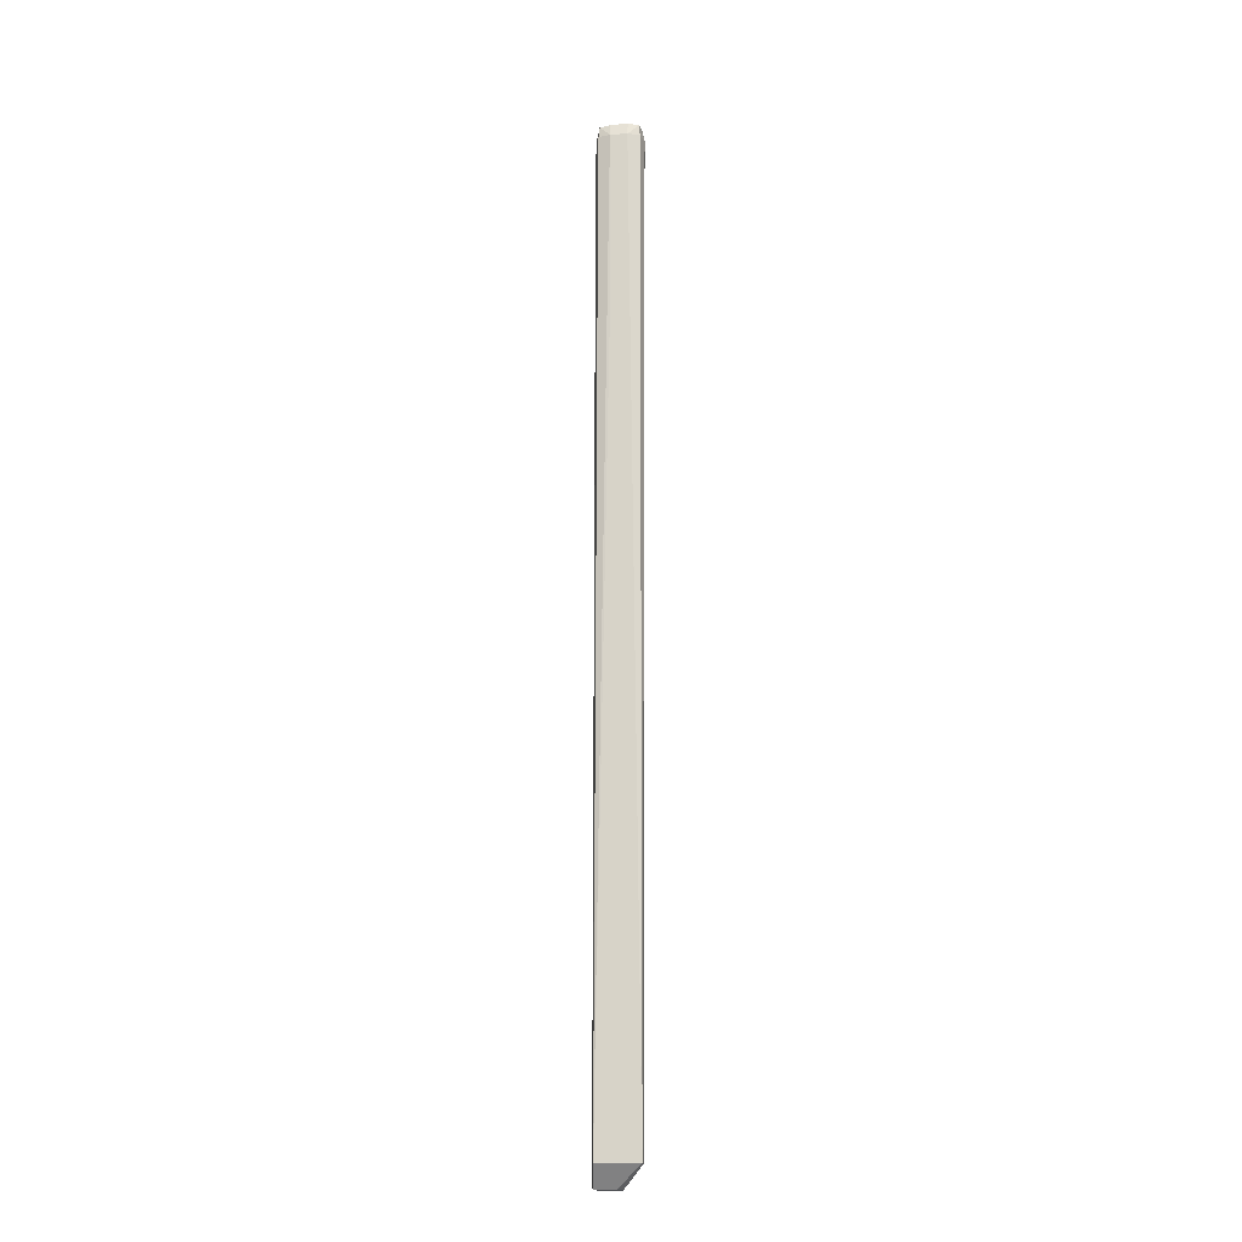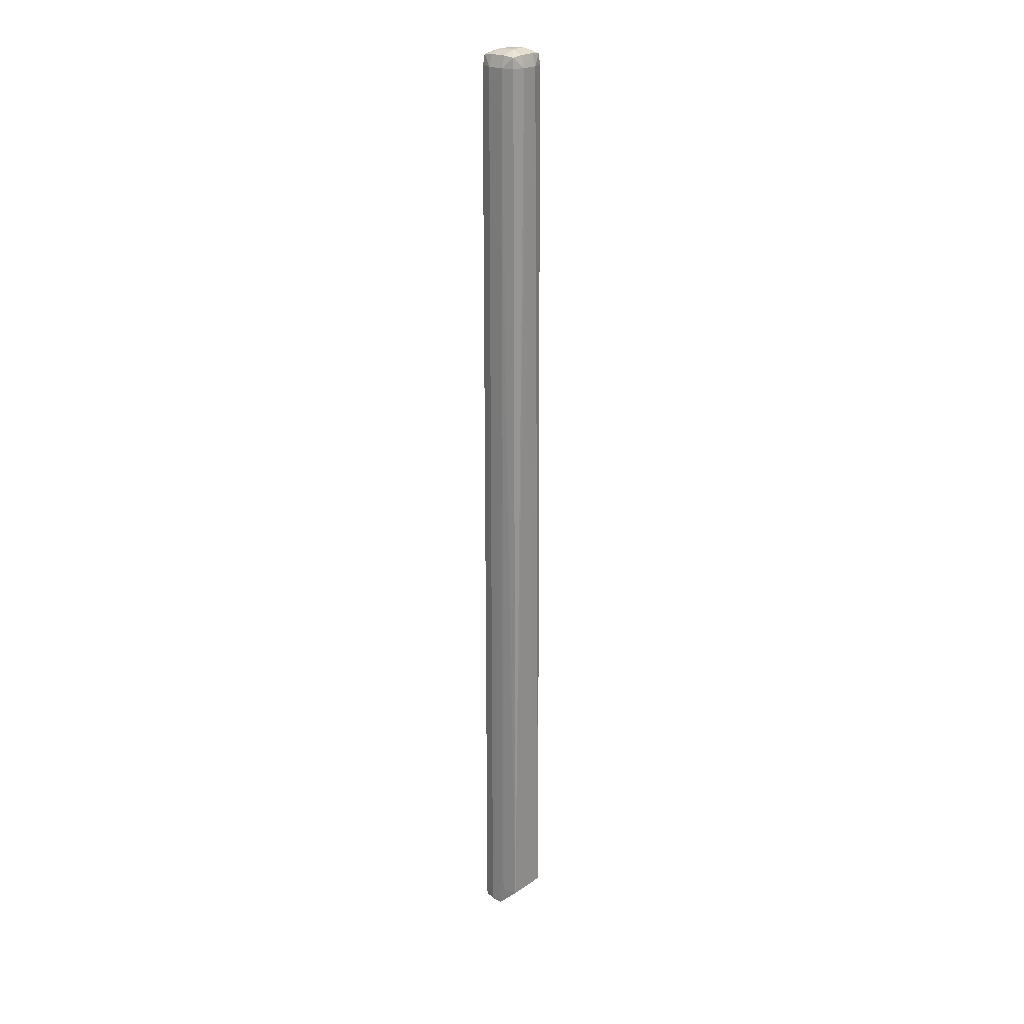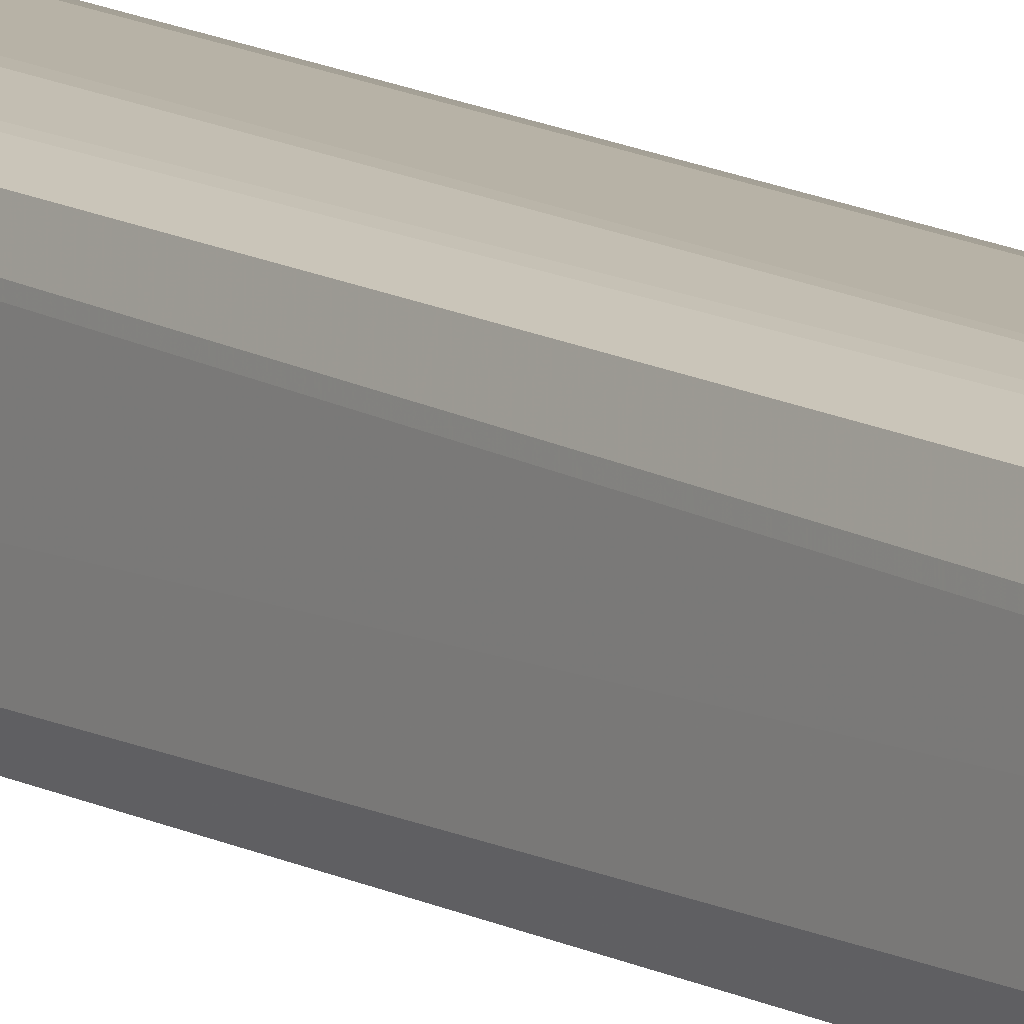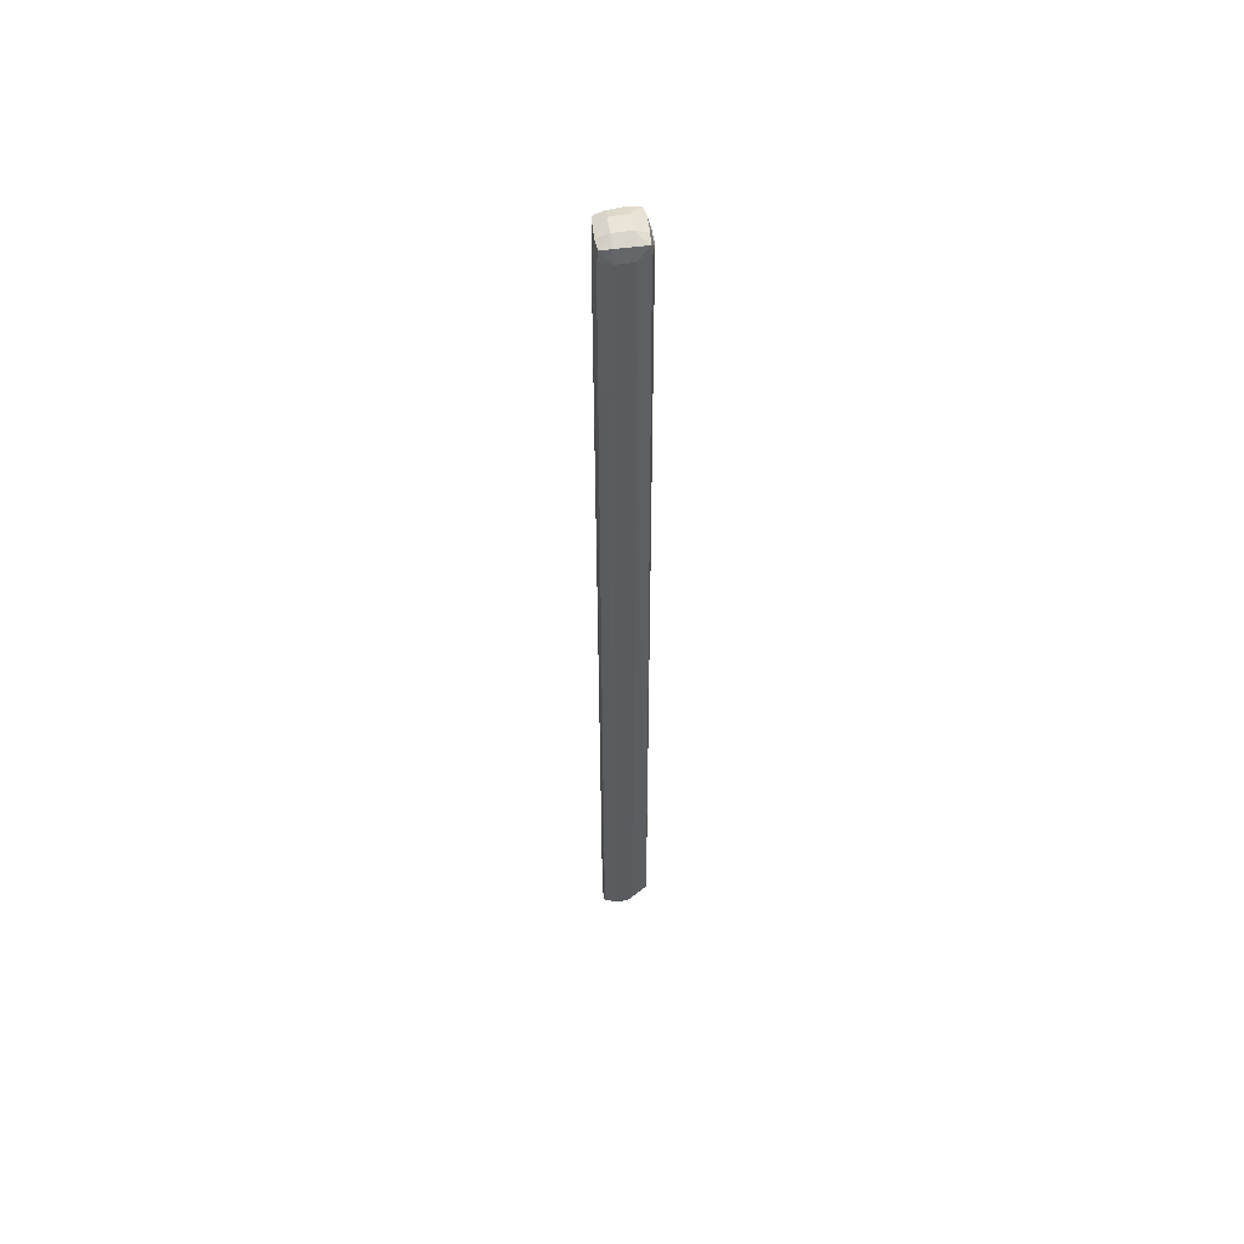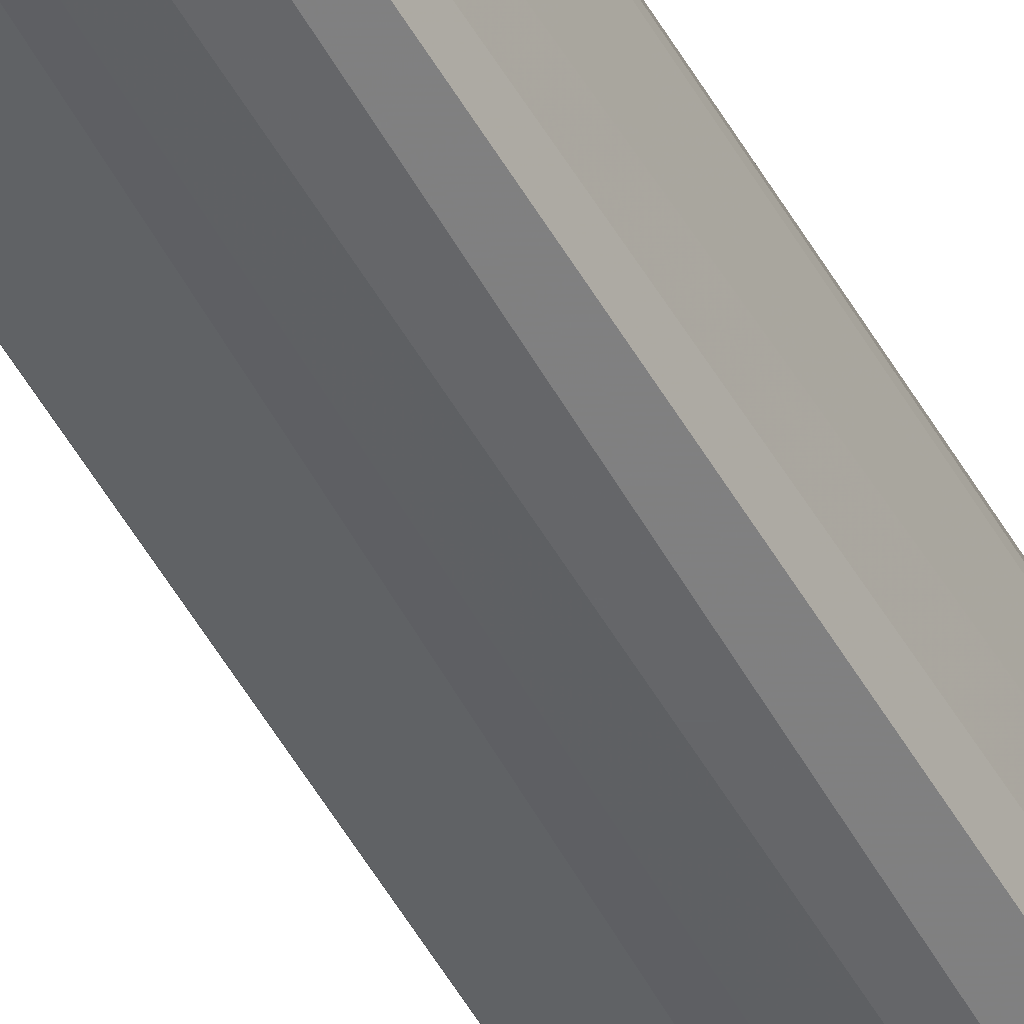
<metadata>
{"format":"obj","ext":"obj","renderer":"f3d","projection":"perspective","resolution":1024,"background":"white","views":[{"elev":-16.6,"azim":96.7,"up":"+Y"},{"elev":22.7,"azim":41.1,"up":"+Y"},{"elev":12.6,"azim":142.3,"up":"+Z"},{"elev":55.2,"azim":-8.3,"up":"+Y"},{"elev":-52.1,"azim":29.1,"up":"+Z"}]}
</metadata>
<code>
v -0.06658 -0.5676 0.83
v -0.06999 0.1533 0.8294
v -0.07948 0.1533 0.8324
v -0.07013 0.1934 0.8292
v -0.06715 0.1934 0.8199
v -0.06688 0.0331 0.8199
v -0.06712 0.1934 0.8066
v -0.06659 -0.5676 0.7972
v -0.08321 -0.584 0.8163
v -0.09582 -0.584 0.8132
v -0.0762 -0.5676 0.7974
v -0.1017 -0.584 0.8144
v -0.09284 -0.584 0.8324
v -0.1025 -0.584 0.8295
v -0.1032 -0.584 0.8195
v -0.1027 -0.584 0.8169
v -0.1003 0.2011 0.7991
v -0.1039 0.1934 0.8199
v -0.103 -0.584 0.8277
v -0.1023 0.08653 0.8293
v -0.1026 -0.5681 0.8295
v -0.1026 -0.5815 0.8295
v -0.09284 -0.5815 0.8325
v -0.08321 -0.584 0.8325
v -0.08321 -0.5815 0.8326
v -0.07948 0.04644 0.8325
v -0.09284 0.08653 0.8323
v -0.1022 0.1797 0.8292
v -0.09284 0.1797 0.8321
v -0.07948 -0.5676 0.8324
v -0.07948 0.1934 0.8321
v -0.09284 0.1934 0.832
v -0.102 0.1934 0.8291
v -0.1011 0.2019 0.8282
v -0.09284 0.2029 0.8292
v -0.09284 0.2063 0.8199
v -0.07948 0.2065 0.8199
v -0.07948 0.203 0.8293
v -0.07101 0.2019 0.8283
v -0.06987 0.2032 0.8199
v -0.07948 0.2069 0.8066
v -0.09284 0.2059 0.8066
v -0.102 0.203 0.8199
v -0.1014 0.2024 0.8066
v -0.09284 0.2025 0.7978
v -0.07948 0.1934 0.7947
v -0.07948 0.2034 0.797
v -0.07086 0.2022 0.798
v -0.07011 0.1934 0.7973
v -0.06976 0.2034 0.8066
v -0.07639 -0.5548 0.7973
v -0.09261 0.1941 0.7973
f 2 3 1
f 2 4 3
f 2 5 4
f 2 1 5
f 6 5 1
f 6 7 5
f 6 8 7
f 6 1 8
f 9 8 1
f 10 8 9
f 10 11 8
f 10 12 11
f 10 9 12
f 13 12 9
f 14 12 13
f 15 12 14
f 16 12 15
f 16 17 12
f 16 15 17
f 15 18 17
f 19 18 15
f 19 20 18
f 19 21 20
f 22 21 19
f 22 23 21
f 22 14 23
f 22 19 14
f 19 15 14
f 23 14 13
f 23 13 24
f 23 24 25
f 23 25 26
f 27 23 26
f 27 21 23
f 27 20 21
f 27 28 20
f 27 29 28
f 27 3 29
f 27 26 3
f 26 1 3
f 30 1 26
f 30 25 1
f 30 26 25
f 25 24 1
f 24 9 1
f 24 13 9
f 29 3 31
f 32 29 31
f 32 28 29
f 32 33 28
f 32 34 33
f 35 34 32
f 35 36 34
f 35 37 36
f 38 37 35
f 38 39 37
f 38 31 39
f 38 35 31
f 35 32 31
f 39 31 4
f 39 4 5
f 40 39 5
f 37 39 40
f 37 40 41
f 37 41 36
f 36 41 42
f 36 42 43
f 36 43 34
f 34 43 18
f 34 18 33
f 28 33 18
f 28 18 20
f 44 18 43
f 44 17 18
f 44 42 17
f 44 43 42
f 45 17 42
f 45 46 17
f 45 47 46
f 45 42 47
f 47 42 41
f 48 47 41
f 48 46 47
f 48 49 46
f 48 7 49
f 48 50 7
f 48 41 50
f 40 50 41
f 40 5 50
f 50 5 7
f 49 7 8
f 49 8 46
f 46 8 51
f 52 46 51
f 52 17 46
f 52 51 17
f 51 12 17
f 51 11 12
f 51 8 11
f 31 3 4

</code>
